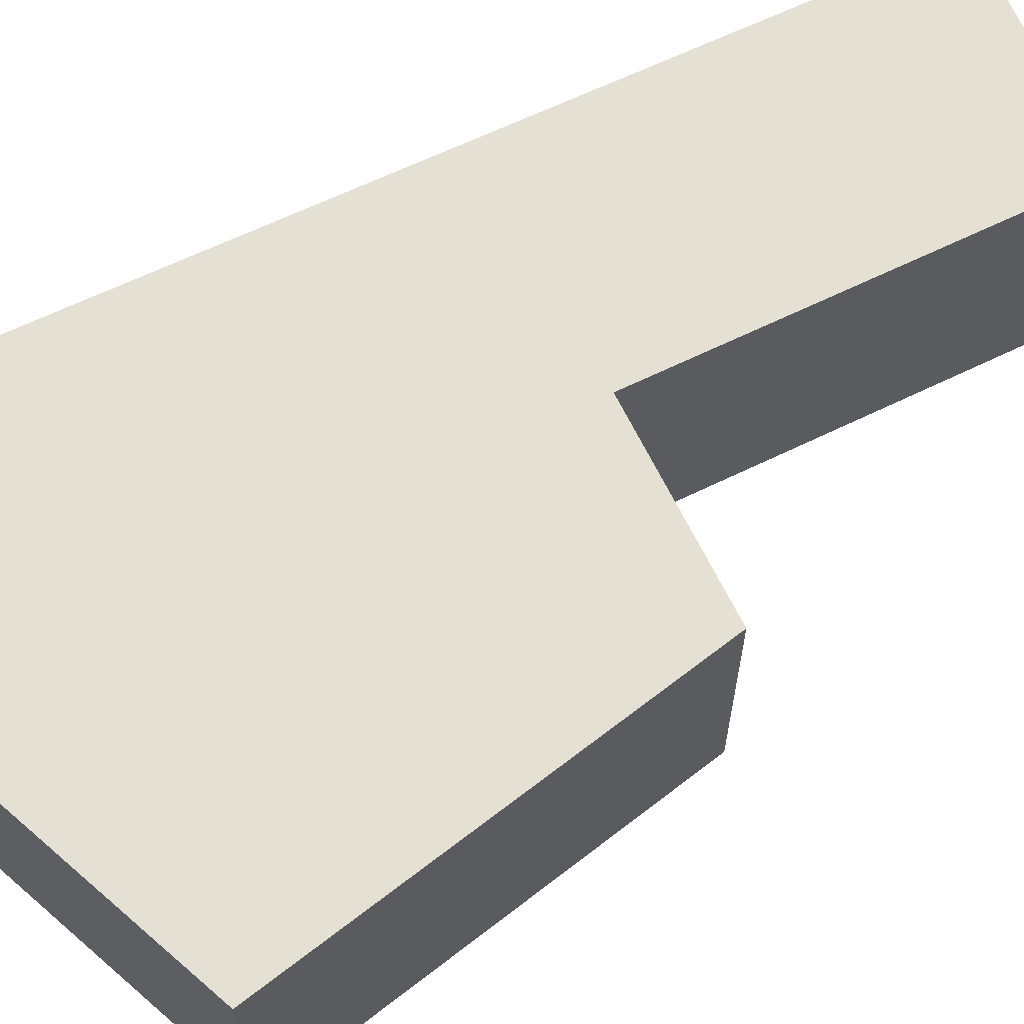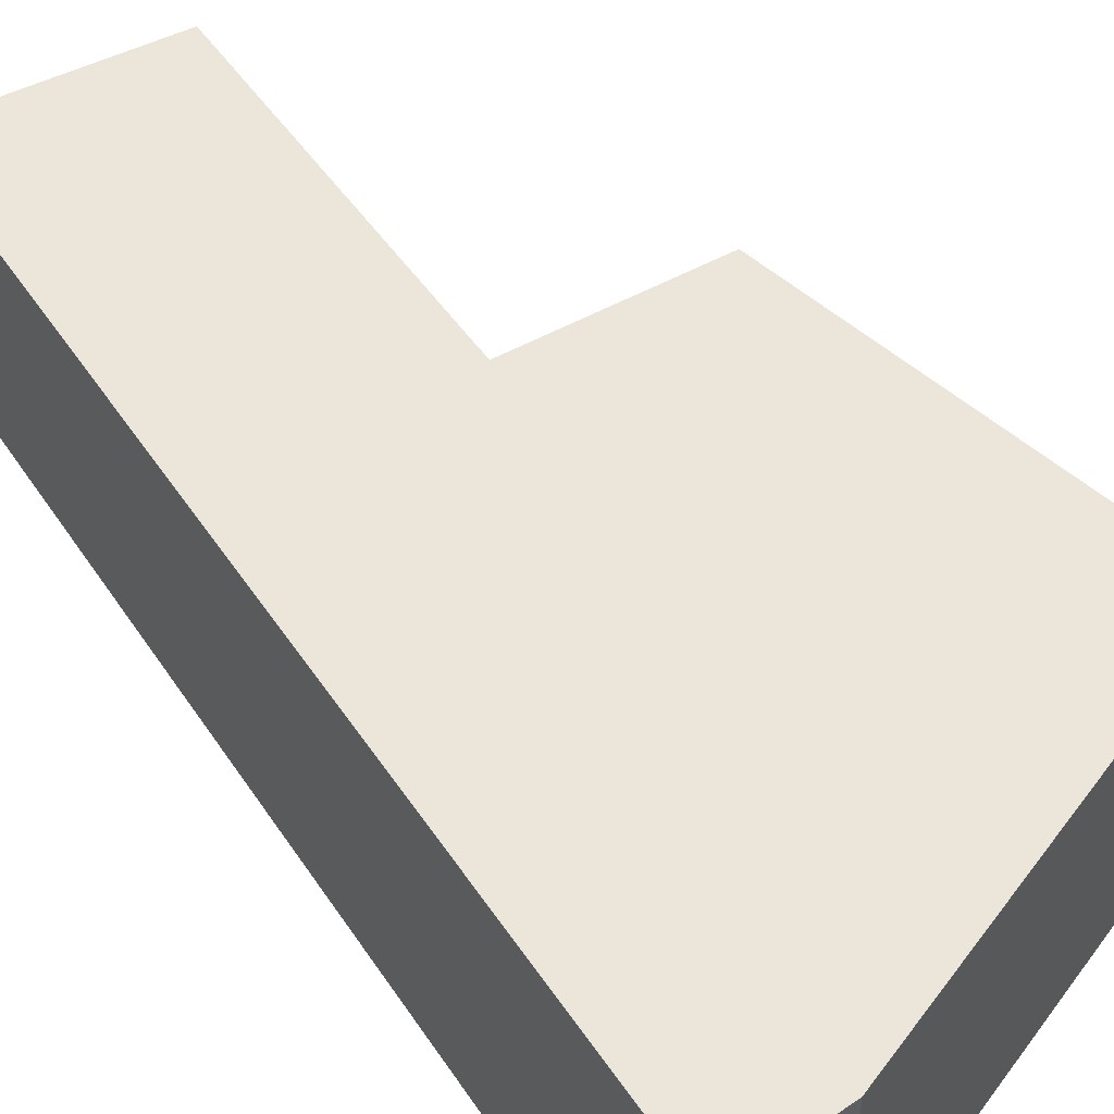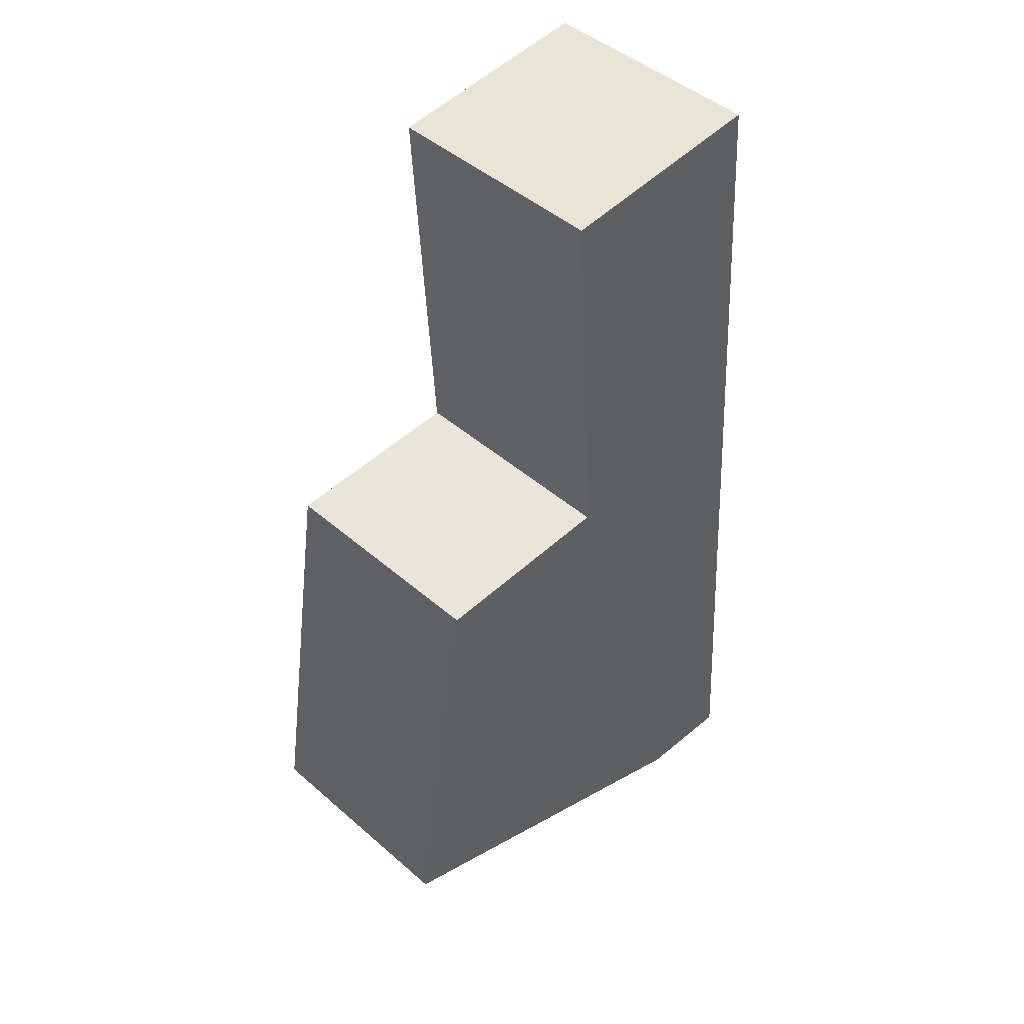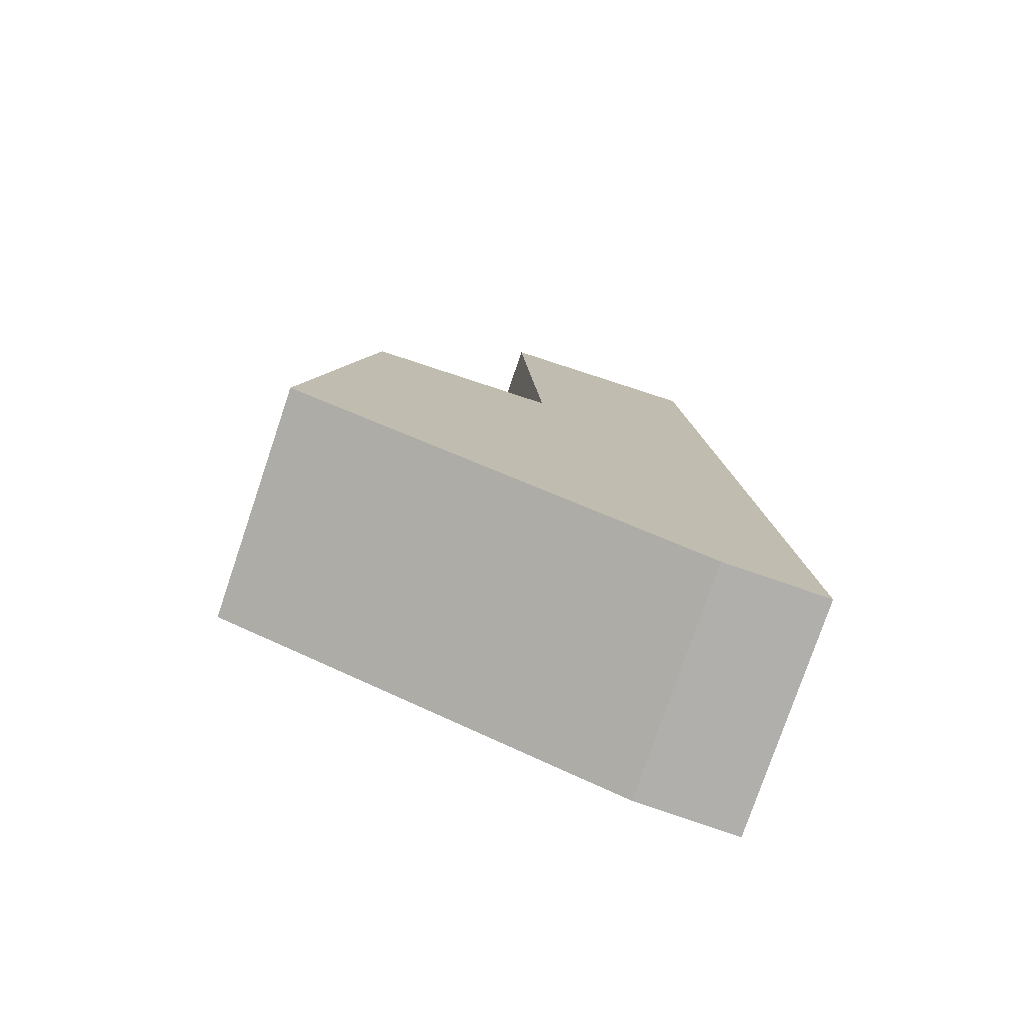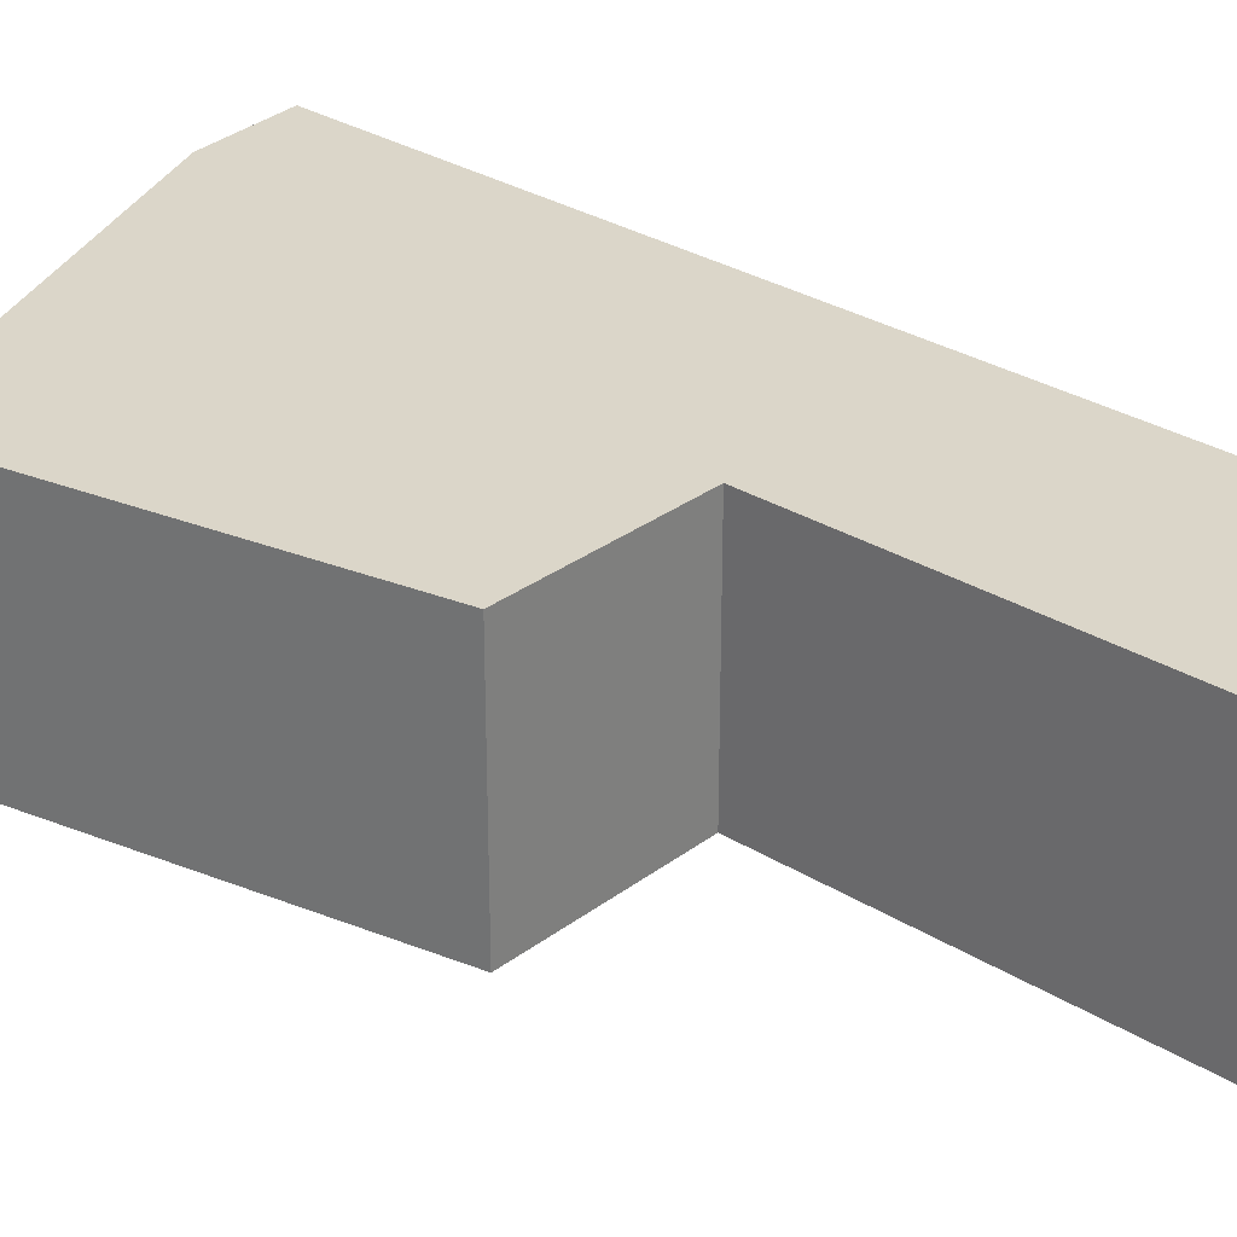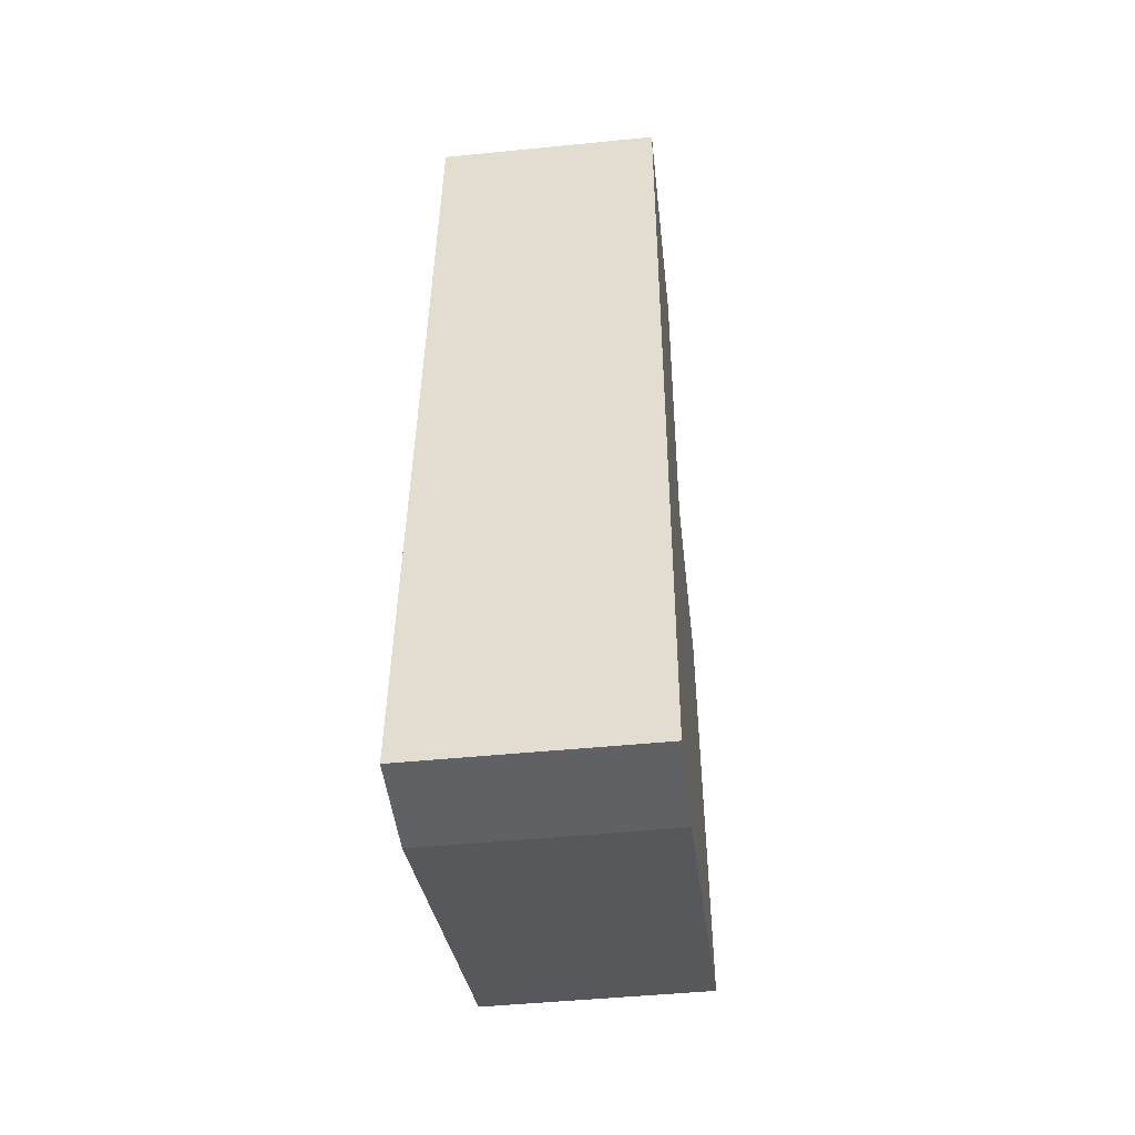
<metadata>
{"format":"obj","ext":"obj","renderer":"f3d","projection":"perspective","resolution":1024,"background":"white","views":[{"elev":65.3,"azim":-119.5,"up":"+Y"},{"elev":48.4,"azim":144.2,"up":"+Y"},{"elev":45.4,"azim":-44.9,"up":"+Z"},{"elev":-77.8,"azim":-18.7,"up":"+Z"},{"elev":29.8,"azim":-51.2,"up":"+Y"},{"elev":-47.7,"azim":96.4,"up":"+Z"}]}
</metadata>
<code>
v  4.245 2.2 7.894
v  2.401 2.2 3.988
v  2.182 2.2 7.686
v  4.838 2.2 -1.112
v  0 2.2 1.347e-16
v  3.873 2.2 -1.357
v  4.856 2.2 -1.385
v  0.583 2.2 3.878
v  4.856 8.481e-17 -1.385
v  3.873 8.309e-17 -1.357
v  0 0 0
v  0.583 -2.375e-16 3.878
v  2.401 -2.442e-16 3.988
v  2.182 -4.706e-16 7.686
v  4.245 -4.834e-16 7.894
v  4.838 6.809e-17 -1.112
g defaultobject
f 1 2 3
f 2 1 4
f 2 4 5
f 5 4 6
f 6 4 7
f 5 8 2
f 9 6 7
f 6 9 10
f 10 5 6
f 5 10 11
f 11 8 5
f 8 11 12
f 13 3 2
f 3 13 14
f 12 2 8
f 2 12 13
f 14 1 3
f 1 14 15
f 4 9 7
f 9 4 1
f 9 1 16
f 16 1 15
f 11 13 12
f 13 15 14
f 15 13 16
f 16 13 11
f 16 11 10
f 16 10 9

</code>
